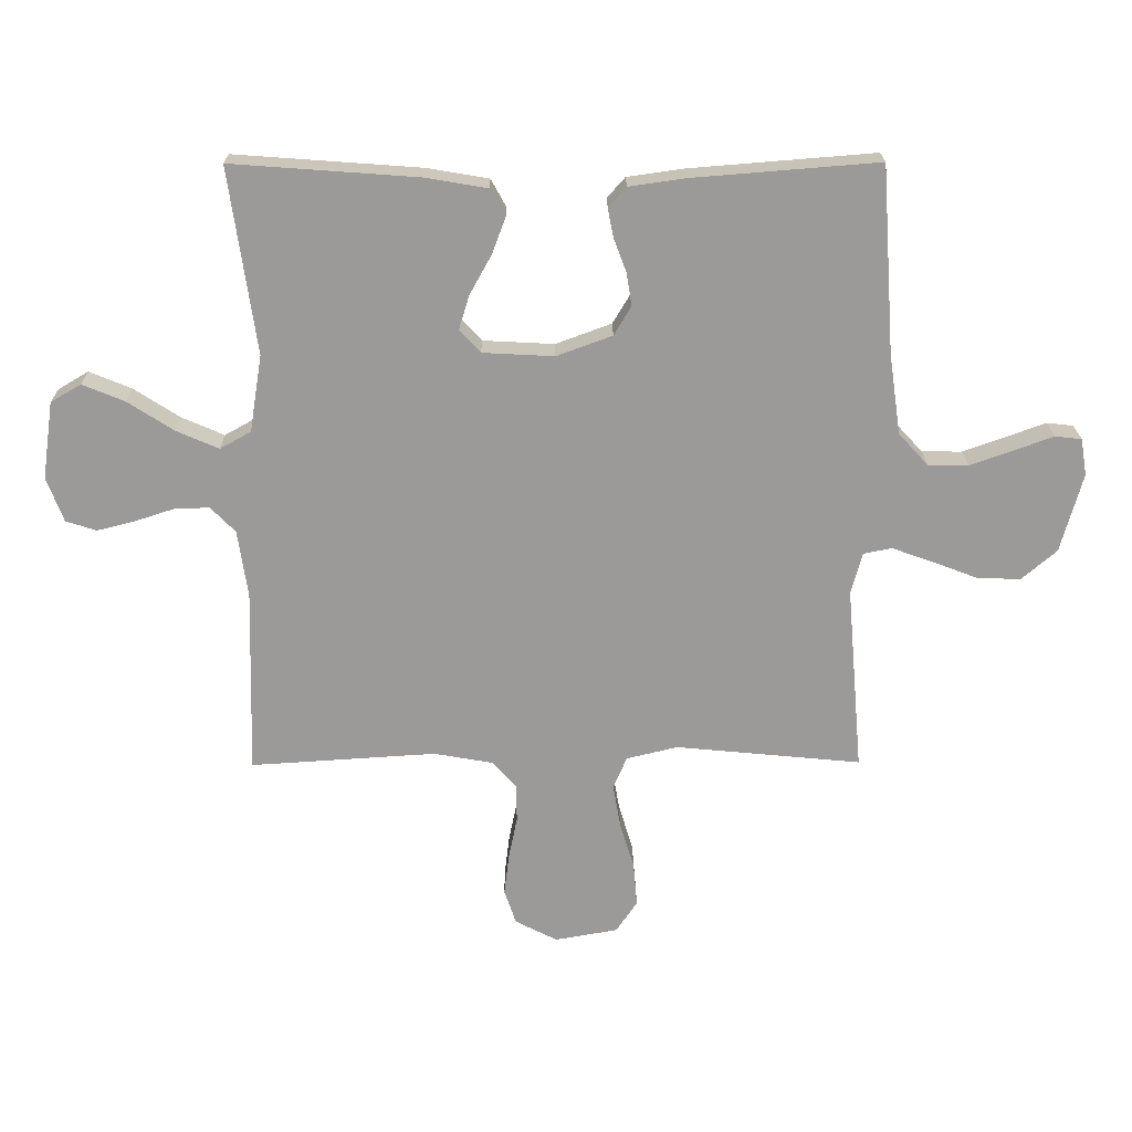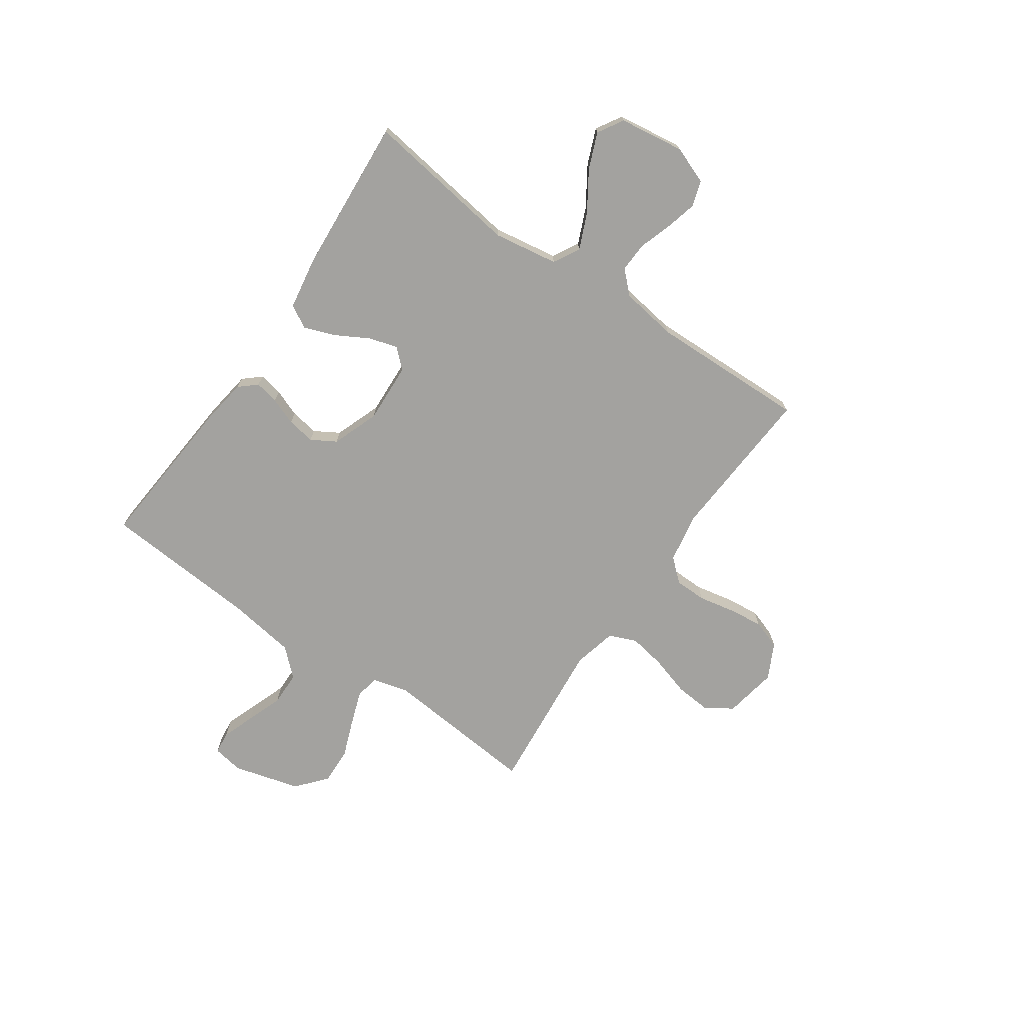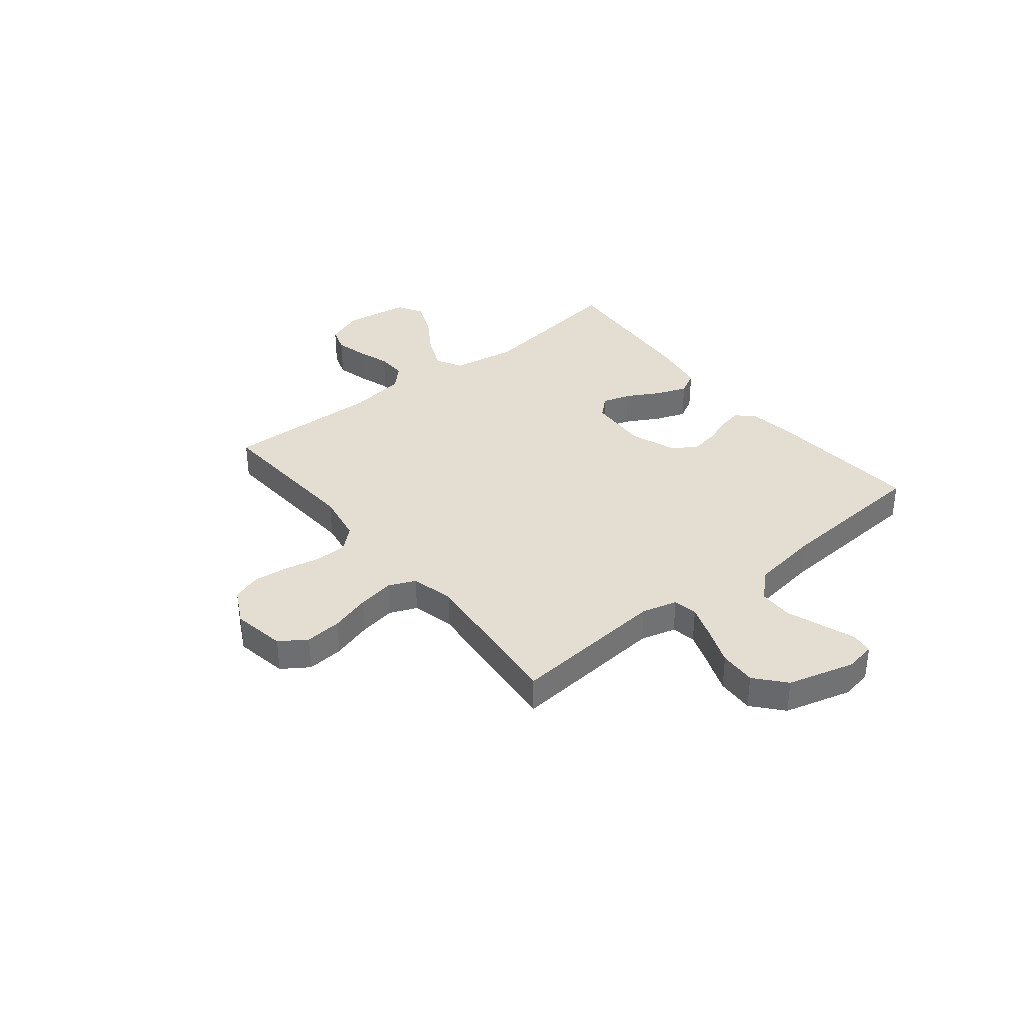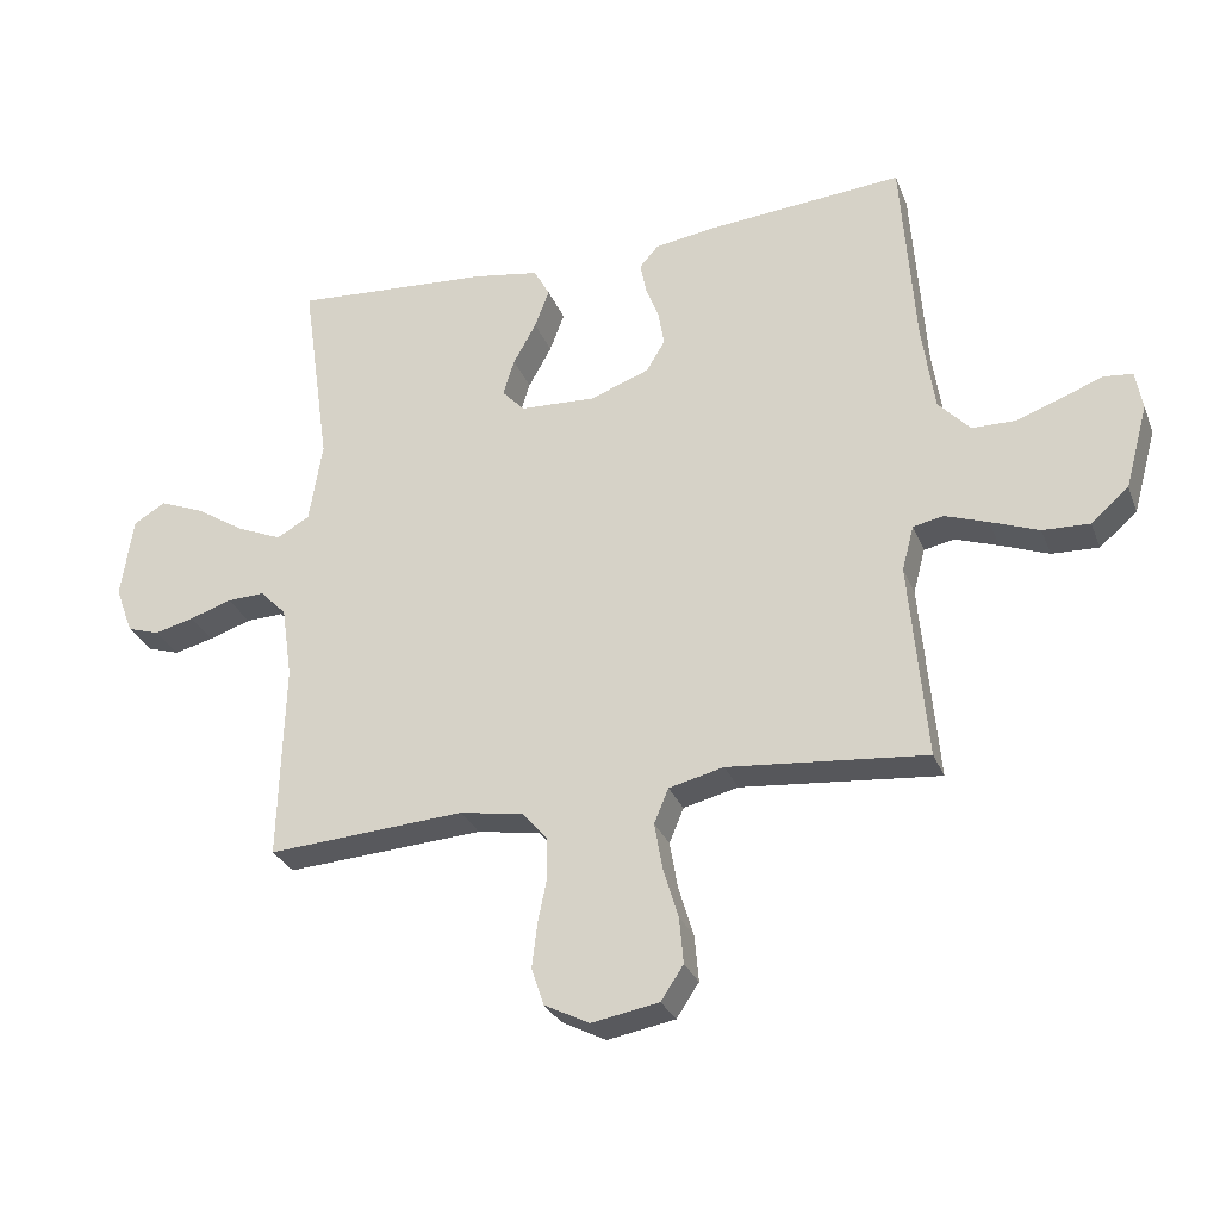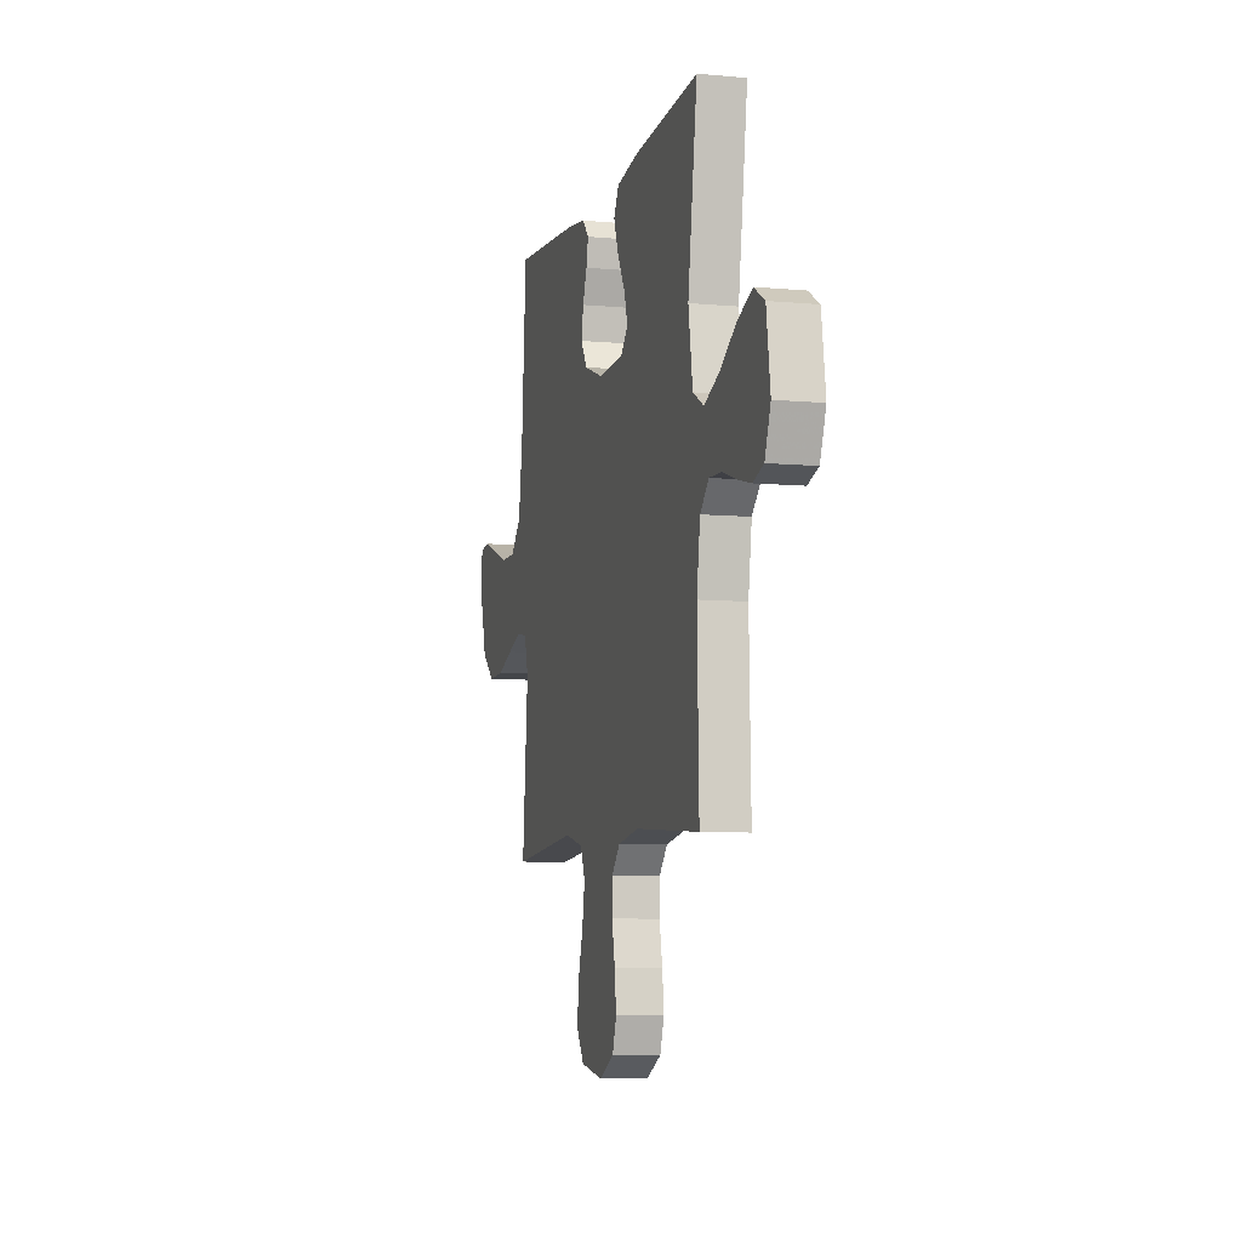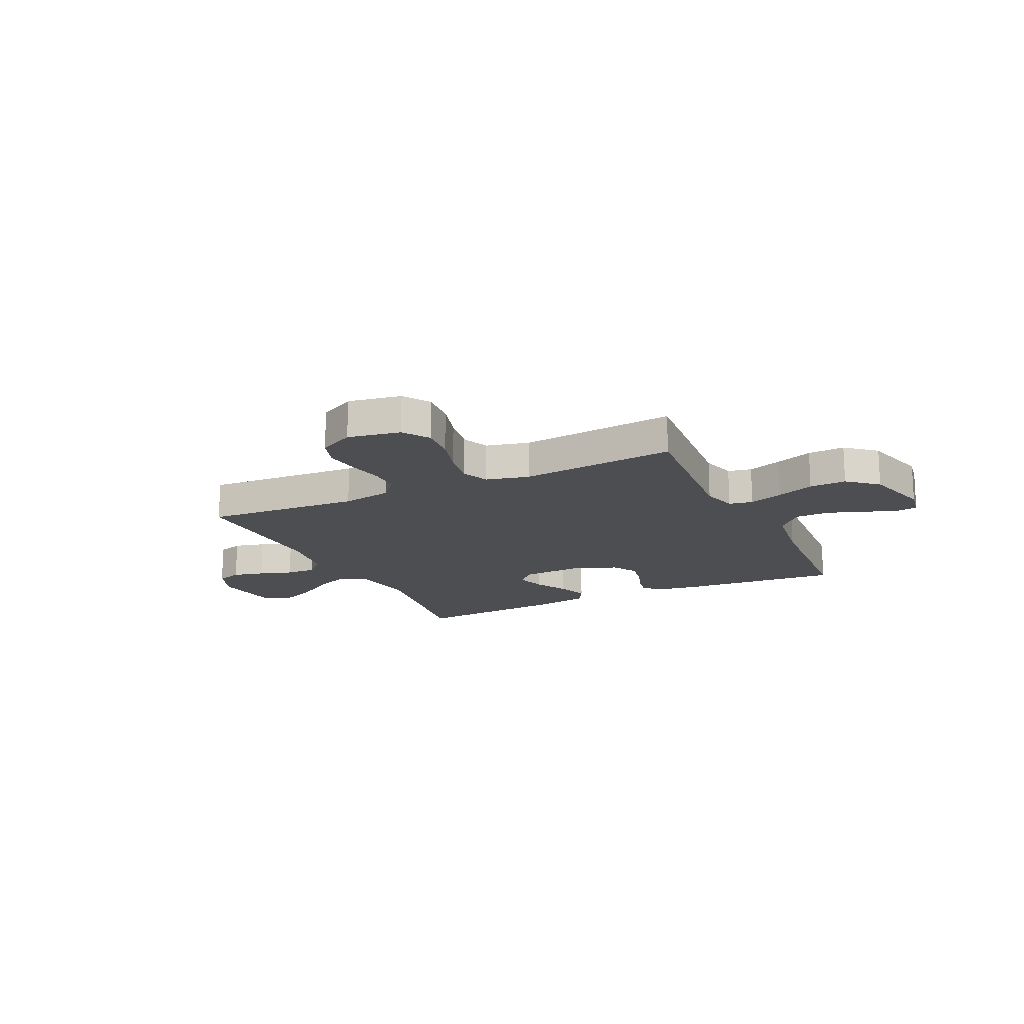
<metadata>
{"format":"obj","ext":"obj","renderer":"f3d","projection":"perspective","resolution":1024,"background":"white","views":[{"elev":20.8,"azim":179.4,"up":"+Z"},{"elev":-72.4,"azim":55.2,"up":"+Y"},{"elev":36.0,"azim":-128.7,"up":"+Y"},{"elev":-29.2,"azim":-160.9,"up":"+Z"},{"elev":-7.2,"azim":75.0,"up":"+Z"},{"elev":-16.7,"azim":-154.5,"up":"+Y"}]}
</metadata>
<code>
v 0.5 0.07 0.5
v 0.457 0.07 0.2
v 0.477 0.07 0.076
v 0.527 0.07 0.048
v 0.596 0.07 0.078
v 0.67 0.07 0.126
v 0.738 0.07 0.154
v 0.787 0.07 0.125
v 0.805 0.07 0
v 0.778 0.07 -0.072
v 0.729 0.07 -0.088
v 0.669 0.07 -0.073
v 0.605 0.07 -0.052
v 0.548 0.07 -0.05
v 0.508 0.07 -0.091
v 0.492 0.07 -0.2
v 0.5 0.07 -0.5
v 0.2 0.07 -0.481
v 0.104 0.07 -0.498
v 0.066 0.07 -0.541
v 0.065 0.07 -0.602
v 0.079 0.07 -0.671
v 0.087 0.07 -0.738
v 0.068 0.07 -0.794
v 0 0.07 -0.829
v -0.102 0.07 -0.811
v -0.136 0.07 -0.76
v -0.13 0.07 -0.69
v -0.107 0.07 -0.613
v -0.095 0.07 -0.543
v -0.117 0.07 -0.491
v -0.2 0.07 -0.471
v -0.5 0.07 -0.5
v -0.474 0.07 -0.2
v -0.492 0.07 -0.132
v -0.538 0.07 -0.123
v -0.603 0.07 -0.146
v -0.676 0.07 -0.174
v -0.747 0.07 -0.177
v -0.804 0.07 -0.128
v -0.839 0.07 0
v -0.829 0.07 0.059
v -0.786 0.07 0.064
v -0.723 0.07 0.041
v -0.653 0.07 0.016
v -0.588 0.07 0.017
v -0.54 0.07 0.069
v -0.521 0.07 0.2
v -0.5 0.07 0.5
v -0.2 0.07 0.476
v -0.109 0.07 0.463
v -0.08 0.07 0.43
v -0.089 0.07 0.384
v -0.109 0.07 0.331
v -0.118 0.07 0.277
v -0.09 0.07 0.23
v 0 0.07 0.197
v 0.115 0.07 0.203
v 0.149 0.07 0.24
v 0.132 0.07 0.295
v 0.097 0.07 0.358
v 0.075 0.07 0.417
v 0.099 0.07 0.461
v 0.2 0.07 0.478
v 0.5 0 0.5
v 0.457 0 0.2
v 0.477 0 0.076
v 0.527 0 0.048
v 0.596 0 0.078
v 0.67 0 0.126
v 0.738 0 0.154
v 0.787 0 0.125
v 0.805 0 0
v 0.778 0 -0.072
v 0.729 0 -0.088
v 0.669 0 -0.073
v 0.605 0 -0.052
v 0.548 0 -0.05
v 0.508 0 -0.091
v 0.492 0 -0.2
v 0.5 0 -0.5
v 0.2 0 -0.481
v 0.104 0 -0.498
v 0.066 0 -0.541
v 0.065 0 -0.602
v 0.079 0 -0.671
v 0.087 0 -0.738
v 0.068 0 -0.794
v 0 0 -0.829
v -0.102 0 -0.811
v -0.136 0 -0.76
v -0.13 0 -0.69
v -0.107 0 -0.613
v -0.095 0 -0.543
v -0.117 0 -0.491
v -0.2 0 -0.471
v -0.5 0 -0.5
v -0.474 0 -0.2
v -0.492 0 -0.132
v -0.538 0 -0.123
v -0.603 0 -0.146
v -0.676 0 -0.174
v -0.747 0 -0.177
v -0.804 0 -0.128
v -0.839 0 0
v -0.829 0 0.059
v -0.786 0 0.064
v -0.723 0 0.041
v -0.653 0 0.016
v -0.588 0 0.017
v -0.54 0 0.069
v -0.521 0 0.2
v -0.5 0 0.5
v -0.2 0 0.476
v -0.109 0 0.463
v -0.08 0 0.43
v -0.089 0 0.384
v -0.109 0 0.331
v -0.118 0 0.277
v -0.09 0 0.23
v 0 0 0.197
v 0.115 0 0.203
v 0.149 0 0.24
v 0.132 0 0.295
v 0.097 0 0.358
v 0.075 0 0.417
v 0.099 0 0.461
v 0.2 0 0.478
f 64 1 2
f 63 64 2
f 62 63 2
f 61 62 2
f 60 61 2
f 59 60 2 3
f 58 59 3 4
f 57 58 4
f 52 53 54
f 51 52 54
f 50 51 54
f 49 50 54
f 48 49 54
f 47 48 54 55
f 46 47 55 56
f 42 43 44
f 41 42 44
f 40 41 44
f 39 40 44
f 38 39 44
f 37 38 44
f 36 37 44 45
f 35 36 45 46
f 32 33 34
f 31 32 34 35
f 27 28 29
f 26 27 29
f 25 26 29
f 24 25 29
f 23 24 29
f 22 23 29
f 21 22 29
f 20 21 29 30
f 19 20 30 31
f 16 17 18
f 46 56 57
f 35 46 57
f 31 35 57
f 19 31 57
f 18 19 57
f 16 18 57
f 15 16 57
f 11 12 13
f 10 11 13
f 9 10 13
f 8 9 13
f 7 8 13
f 6 7 13
f 5 6 13
f 14 15 57 4
f 4 5 13 14
f 66 65 128
f 66 128 127
f 66 127 126
f 66 126 125
f 66 125 124
f 67 66 124 123
f 68 67 123 122
f 68 122 121
f 118 117 116
f 118 116 115
f 118 115 114
f 118 114 113
f 118 113 112
f 119 118 112 111
f 120 119 111 110
f 108 107 106
f 108 106 105
f 108 105 104
f 108 104 103
f 108 103 102
f 108 102 101
f 109 108 101 100
f 110 109 100 99
f 98 97 96
f 99 98 96 95
f 93 92 91
f 93 91 90
f 93 90 89
f 93 89 88
f 93 88 87
f 93 87 86
f 93 86 85
f 94 93 85 84
f 95 94 84 83
f 82 81 80
f 121 120 110
f 121 110 99
f 121 99 95
f 121 95 83
f 121 83 82
f 121 82 80
f 121 80 79
f 77 76 75
f 77 75 74
f 77 74 73
f 77 73 72
f 77 72 71
f 77 71 70
f 77 70 69
f 68 121 79 78
f 78 77 69 68
f 1 65 66 2
f 2 66 67 3
f 3 67 68 4
f 4 68 69 5
f 5 69 70 6
f 6 70 71 7
f 7 71 72 8
f 8 72 73 9
f 9 73 74 10
f 10 74 75 11
f 11 75 76 12
f 12 76 77 13
f 13 77 78 14
f 14 78 79 15
f 15 79 80 16
f 16 80 81 17
f 17 81 82 18
f 18 82 83 19
f 19 83 84 20
f 20 84 85 21
f 21 85 86 22
f 22 86 87 23
f 23 87 88 24
f 24 88 89 25
f 25 89 90 26
f 26 90 91 27
f 27 91 92 28
f 28 92 93 29
f 29 93 94 30
f 30 94 95 31
f 31 95 96 32
f 32 96 97 33
f 33 97 98 34
f 34 98 99 35
f 35 99 100 36
f 36 100 101 37
f 37 101 102 38
f 38 102 103 39
f 39 103 104 40
f 40 104 105 41
f 41 105 106 42
f 42 106 107 43
f 43 107 108 44
f 44 108 109 45
f 45 109 110 46
f 46 110 111 47
f 47 111 112 48
f 48 112 113 49
f 49 113 114 50
f 50 114 115 51
f 51 115 116 52
f 52 116 117 53
f 53 117 118 54
f 54 118 119 55
f 55 119 120 56
f 56 120 121 57
f 57 121 122 58
f 58 122 123 59
f 59 123 124 60
f 60 124 125 61
f 61 125 126 62
f 62 126 127 63
f 63 127 128 64
f 64 128 65 1

</code>
